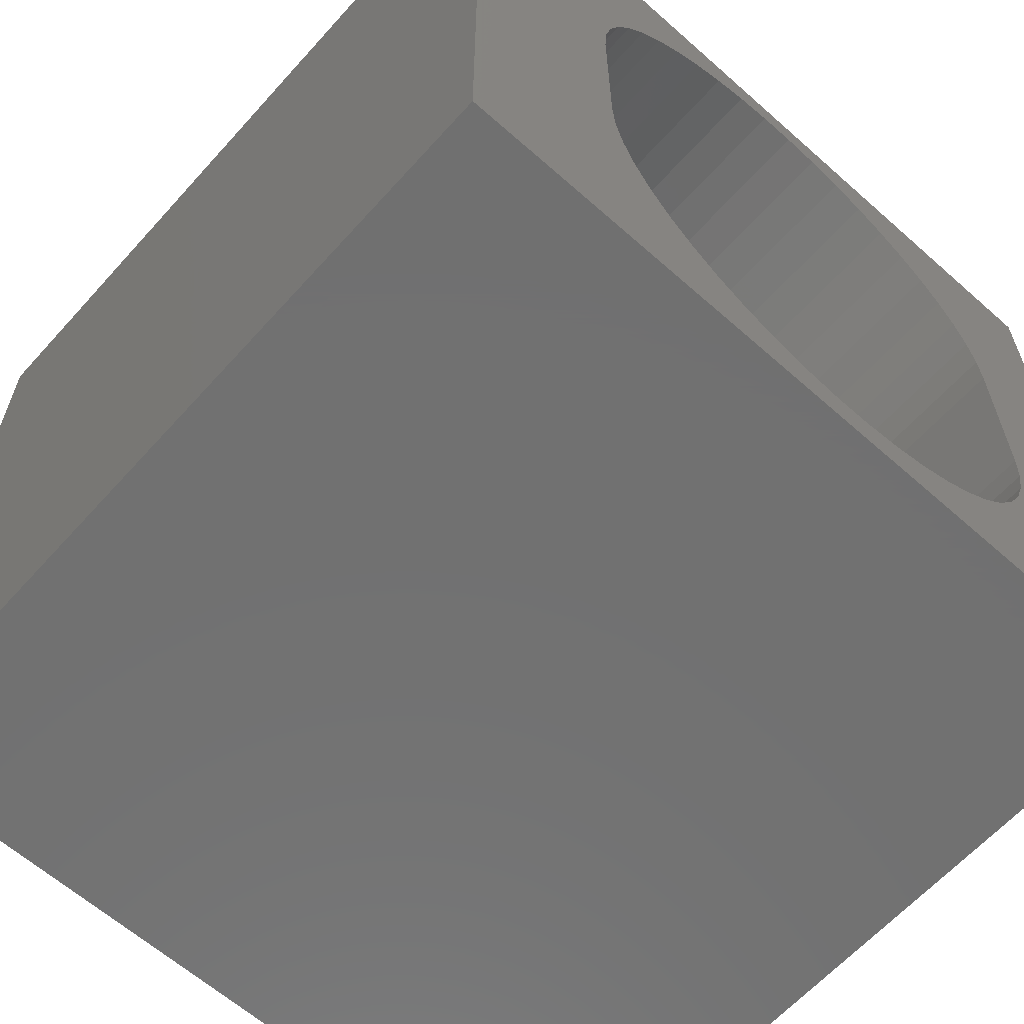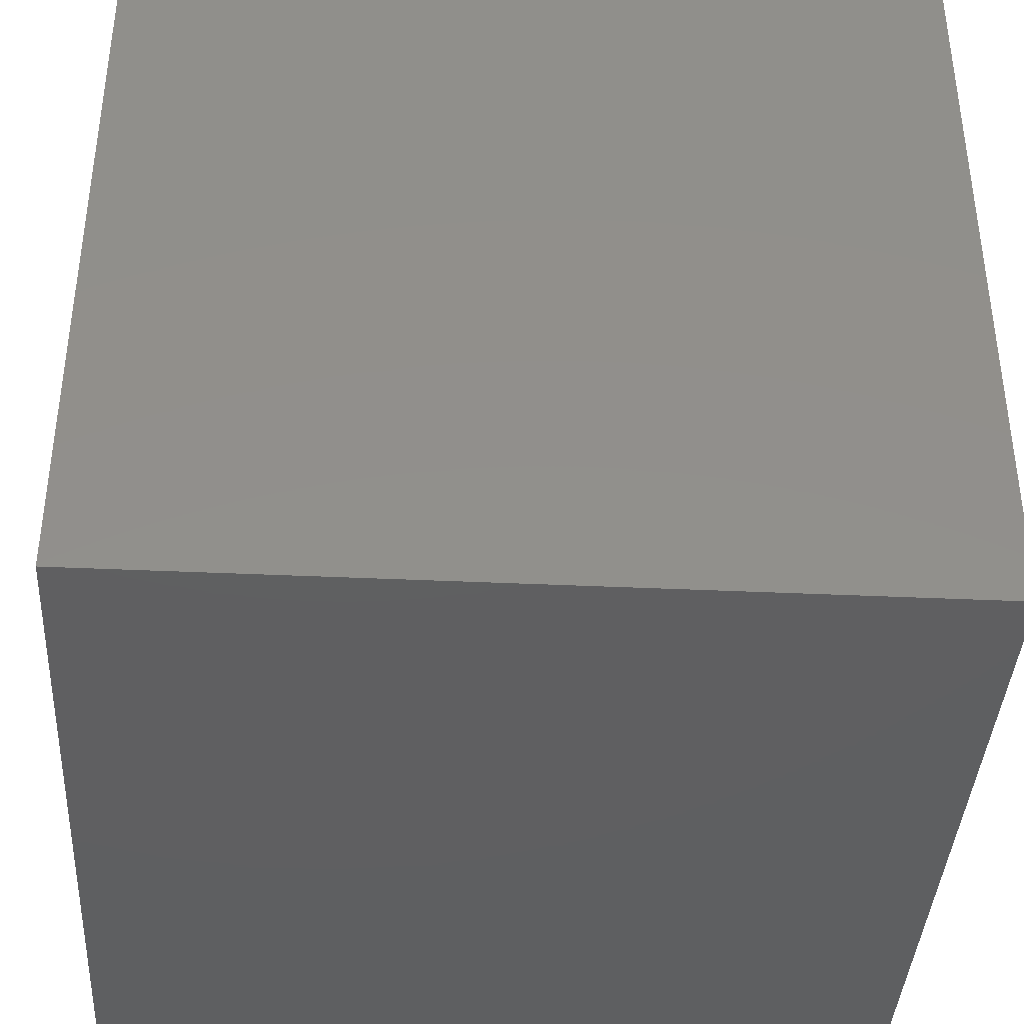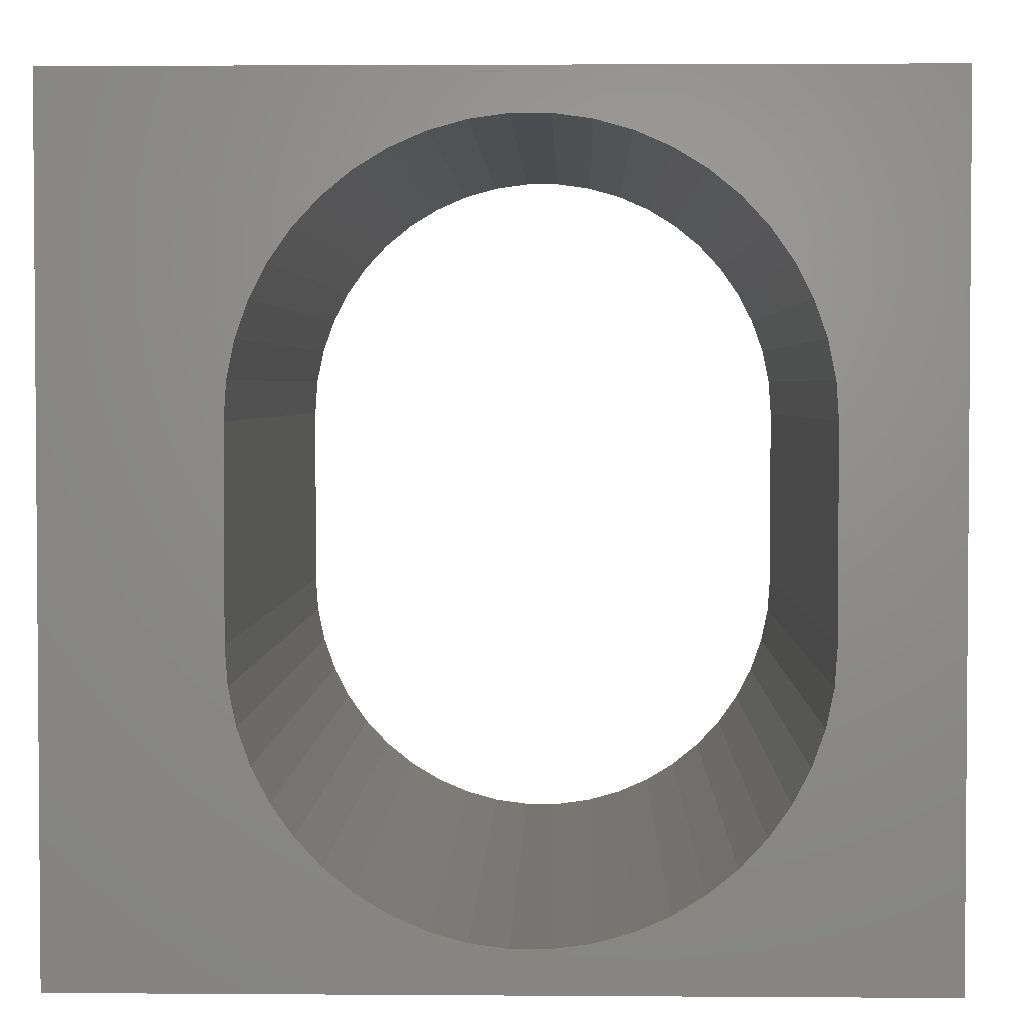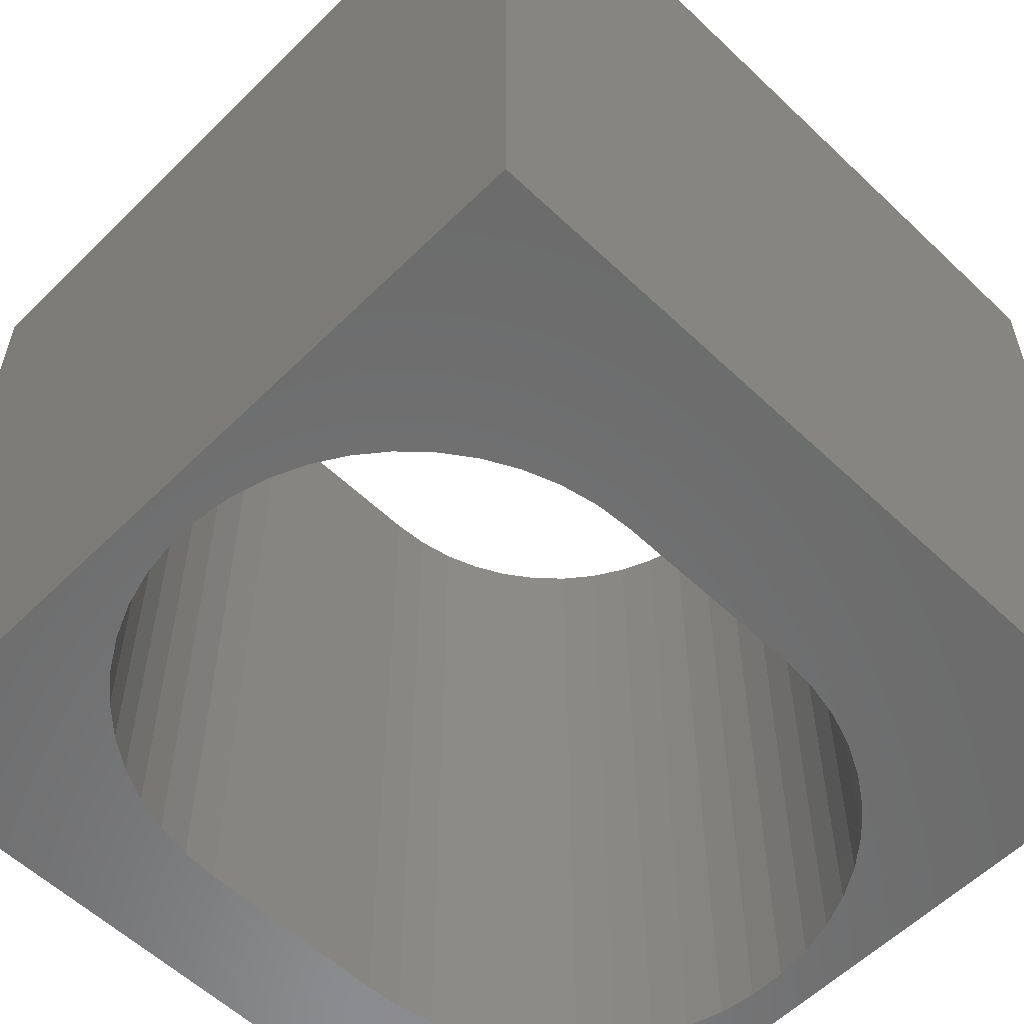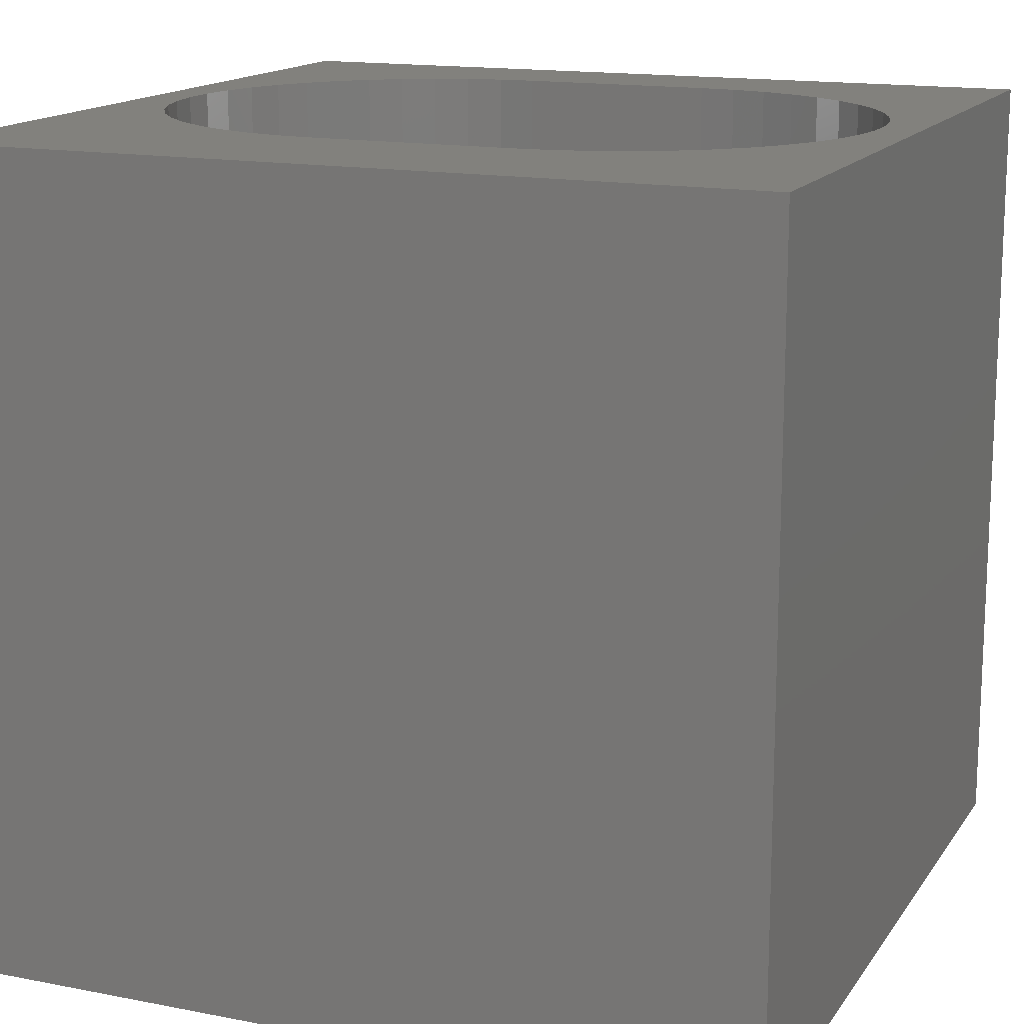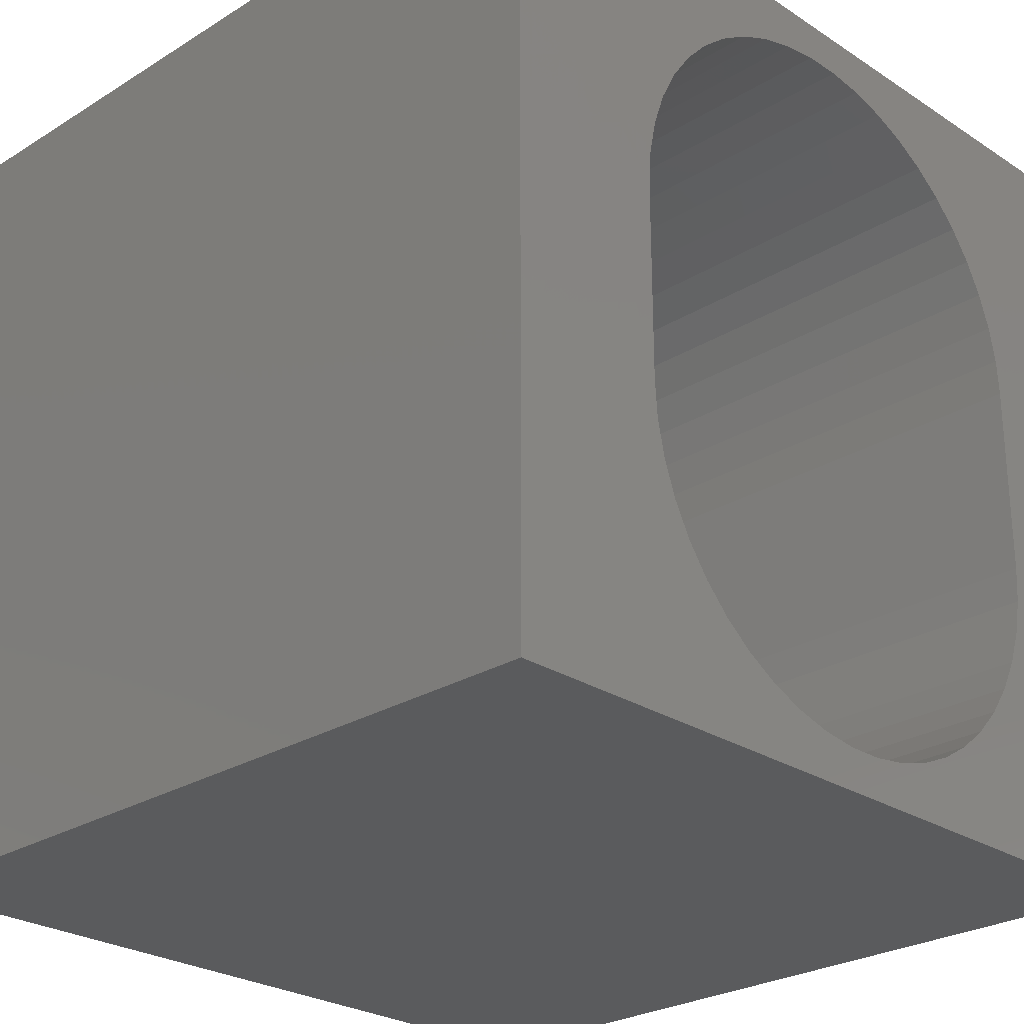
<metadata>
{"format":"stl","ext":"stl","renderer":"f3d","projection":"perspective","resolution":1024,"background":"white","views":[{"elev":-62.8,"azim":-41.9,"up":"+Y"},{"elev":-39.2,"azim":86.7,"up":"+Y"},{"elev":2.7,"azim":1.4,"up":"+Y"},{"elev":-57.6,"azim":-134.5,"up":"+Z"},{"elev":15.2,"azim":-67.5,"up":"+Z"},{"elev":-26.2,"azim":-45.7,"up":"+Y"}]}
</metadata>
<code>
# stl→obj: 104 verts, 208 faces
v 0 10 10
v 0 10 0
v 0 0 10
v 0 0 0
v 8.583 3.346 10
v 8.491 2.906 10
v 10 0 10
v 8.341 2.482 10
v 8.134 2.083 10
v 4.216 0.6904 10
v 3.803 0.8696 10
v 3.419 8.895 10
v 3.803 9.128 10
v 4.216 9.307 10
v 7.874 1.716 10
v 7.567 1.387 10
v 7.219 1.103 10
v 6.835 0.8696 10
v 6.422 0.6904 10
v 5.989 0.5691 10
v 2.763 1.716 10
v 2.504 2.083 10
v 2.297 2.482 10
v 2.147 2.906 10
v 3.419 1.103 10
v 3.07 1.387 10
v 5.544 9.49 10
v 10 10 10
v 5.094 9.49 10
v 4.649 9.429 10
v 2.055 6.652 10
v 2.147 7.092 10
v 2.297 7.516 10
v 2.504 7.915 10
v 2.763 8.282 10
v 3.07 8.611 10
v 5.989 9.429 10
v 6.422 9.307 10
v 6.835 9.128 10
v 7.219 8.895 10
v 7.567 8.611 10
v 7.874 8.282 10
v 8.134 7.915 10
v 8.341 7.516 10
v 8.491 7.092 10
v 5.544 0.5079 10
v 5.094 0.5079 10
v 4.649 0.5691 10
v 8.583 6.652 10
v 8.613 6.203 10
v 8.613 3.795 10
v 2.055 3.346 10
v 2.024 3.795 10
v 2.024 6.203 10
v 10 10 0
v 10 0 0
v 2.297 2.482 0
v 2.147 2.906 0
v 2.055 3.346 0
v 2.504 2.083 0
v 2.763 1.716 0
v 3.07 1.387 0
v 7.874 1.716 0
v 8.134 2.083 0
v 8.341 2.482 0
v 8.491 2.906 0
v 4.216 9.307 0
v 3.803 9.128 0
v 3.419 1.103 0
v 3.803 0.8696 0
v 4.216 0.6904 0
v 6.835 0.8696 0
v 6.422 0.6904 0
v 5.989 0.5691 0
v 7.219 1.103 0
v 7.567 1.387 0
v 5.544 9.49 0
v 5.094 9.49 0
v 4.649 9.429 0
v 3.419 8.895 0
v 3.07 8.611 0
v 2.763 8.282 0
v 8.583 6.652 0
v 8.491 7.092 0
v 8.341 7.516 0
v 6.835 9.128 0
v 7.219 8.895 0
v 7.567 8.611 0
v 6.422 9.307 0
v 5.989 9.429 0
v 2.504 7.915 0
v 2.297 7.516 0
v 2.147 7.092 0
v 8.134 7.915 0
v 7.874 8.282 0
v 2.055 6.652 0
v 2.024 6.203 0
v 2.024 3.795 0
v 4.649 0.5691 0
v 5.094 0.5079 0
v 5.544 0.5079 0
v 8.583 3.346 0
v 8.613 3.795 0
v 8.613 6.203 0
f 1 2 3
f 3 2 4
f 5 6 7
f 7 6 8
f 7 8 9
f 10 11 3
f 12 13 1
f 1 13 14
f 9 15 7
f 7 15 16
f 7 16 17
f 17 18 7
f 7 18 19
f 7 19 20
f 21 22 3
f 3 22 23
f 3 23 24
f 11 25 3
f 3 25 26
f 3 26 21
f 27 28 29
f 29 28 1
f 29 1 30
f 30 1 14
f 31 32 1
f 1 32 33
f 1 33 34
f 34 35 1
f 1 35 36
f 1 36 12
f 27 37 28
f 28 37 38
f 28 38 39
f 39 40 28
f 28 40 41
f 28 41 42
f 42 43 28
f 28 43 44
f 28 44 45
f 20 46 7
f 7 46 47
f 7 47 3
f 3 47 48
f 3 48 10
f 45 49 28
f 28 49 50
f 28 50 7
f 7 50 51
f 7 51 5
f 24 52 3
f 3 52 53
f 3 53 1
f 1 53 54
f 1 54 31
f 55 28 56
f 56 28 7
f 57 4 58
f 58 4 59
f 57 60 4
f 4 60 61
f 4 61 62
f 63 64 56
f 56 64 65
f 56 65 66
f 67 68 2
f 62 69 4
f 4 69 70
f 4 70 71
f 72 56 73
f 73 56 74
f 72 75 56
f 56 75 76
f 56 76 63
f 55 77 78
f 55 78 2
f 2 78 79
f 2 79 67
f 68 80 2
f 2 80 81
f 2 81 82
f 83 84 55
f 55 84 85
f 86 55 87
f 87 55 88
f 86 89 55
f 55 89 90
f 55 90 77
f 82 91 2
f 2 91 92
f 2 92 93
f 85 94 55
f 55 94 95
f 55 95 88
f 93 96 2
f 2 96 97
f 2 97 4
f 4 97 98
f 4 98 59
f 71 99 4
f 4 99 100
f 4 100 56
f 56 100 101
f 56 101 74
f 66 102 56
f 56 102 103
f 56 103 55
f 55 103 104
f 55 104 83
f 28 55 1
f 1 55 2
f 56 7 4
f 4 7 3
f 98 53 52
f 98 52 59
f 59 52 24
f 59 24 58
f 58 24 23
f 58 23 57
f 57 23 22
f 57 22 60
f 60 22 21
f 60 21 61
f 61 21 26
f 61 26 62
f 62 26 25
f 62 25 69
f 69 25 11
f 69 11 70
f 70 11 10
f 70 10 71
f 71 10 48
f 71 48 99
f 99 48 47
f 99 47 100
f 100 47 46
f 100 46 101
f 101 46 20
f 101 20 74
f 74 20 19
f 74 19 73
f 73 19 18
f 73 18 72
f 72 18 17
f 72 17 75
f 75 17 16
f 75 16 76
f 76 16 15
f 76 15 63
f 63 15 9
f 63 9 64
f 64 9 8
f 64 8 65
f 65 8 6
f 65 6 66
f 66 6 5
f 66 5 102
f 102 5 51
f 102 51 103
f 98 97 53
f 53 97 54
f 104 50 49
f 104 49 83
f 83 49 45
f 83 45 84
f 84 45 44
f 84 44 85
f 85 44 43
f 85 43 94
f 94 43 42
f 94 42 95
f 95 42 41
f 95 41 88
f 88 41 40
f 88 40 87
f 87 40 39
f 87 39 86
f 86 39 38
f 86 38 89
f 89 38 37
f 89 37 90
f 90 37 27
f 90 27 77
f 77 27 29
f 77 29 78
f 78 29 30
f 78 30 79
f 79 30 14
f 79 14 67
f 67 14 13
f 67 13 68
f 68 13 12
f 68 12 80
f 80 12 36
f 80 36 81
f 81 36 35
f 81 35 82
f 82 35 34
f 82 34 91
f 91 34 33
f 91 33 92
f 92 33 32
f 92 32 93
f 93 32 31
f 93 31 96
f 96 31 54
f 96 54 97
f 104 103 50
f 50 103 51

</code>
